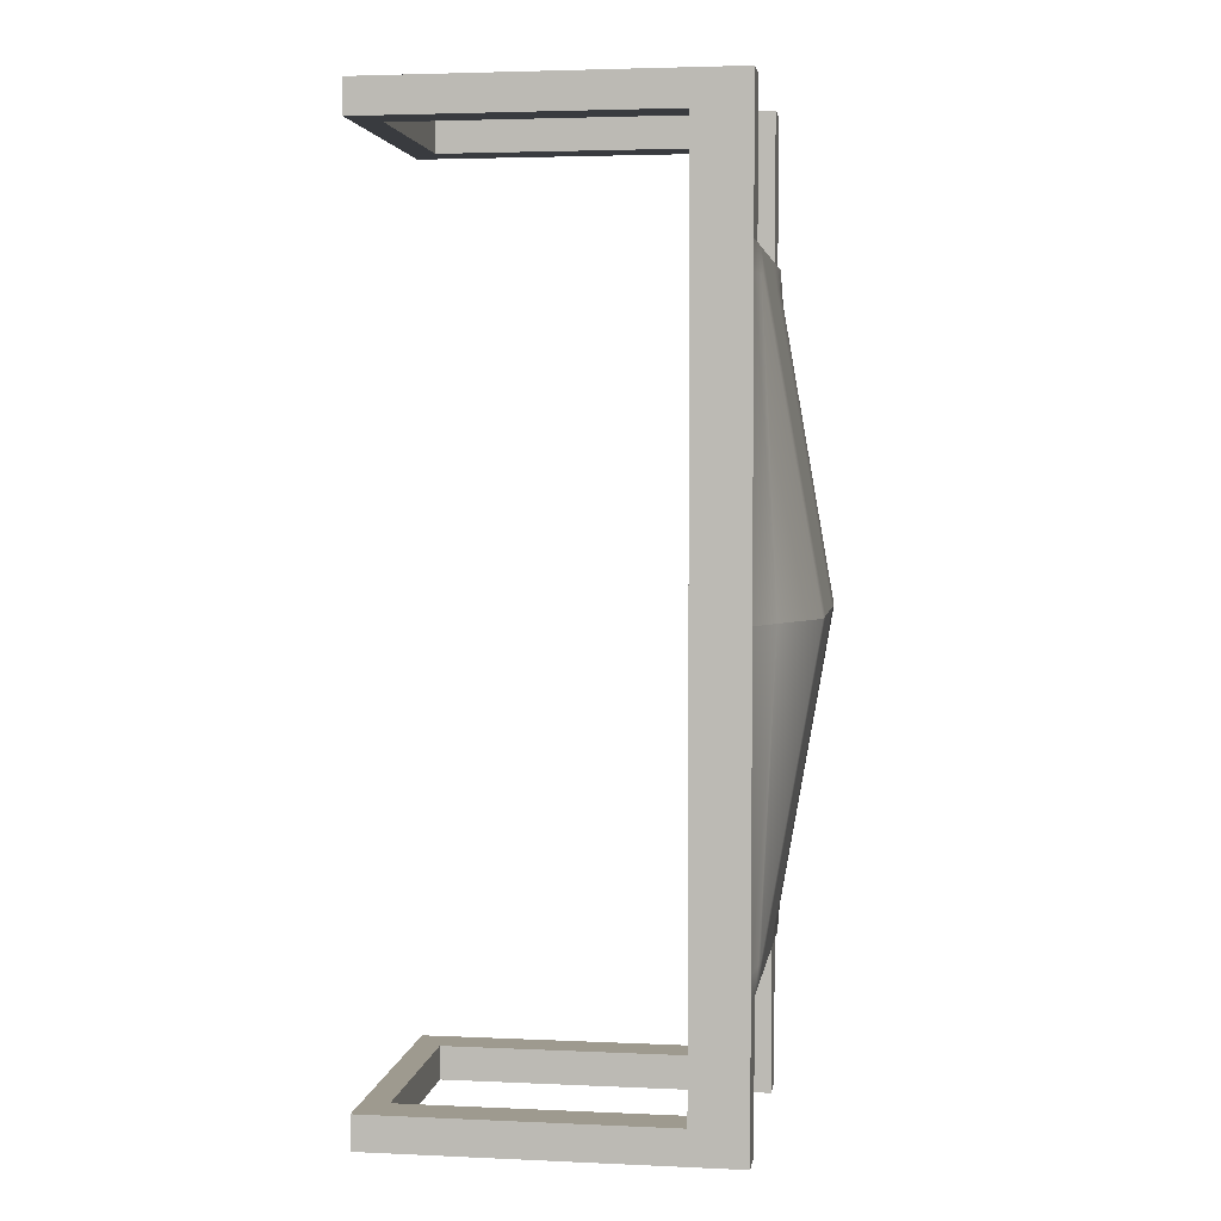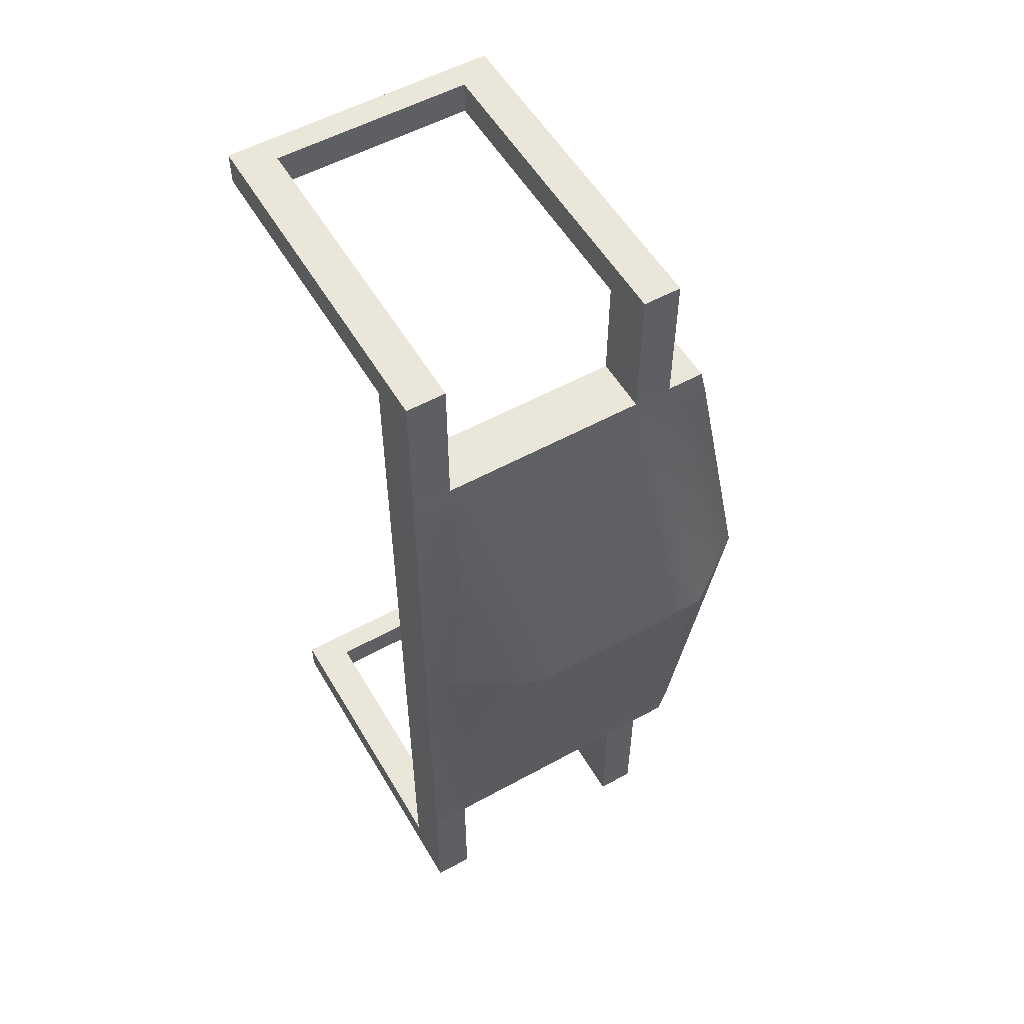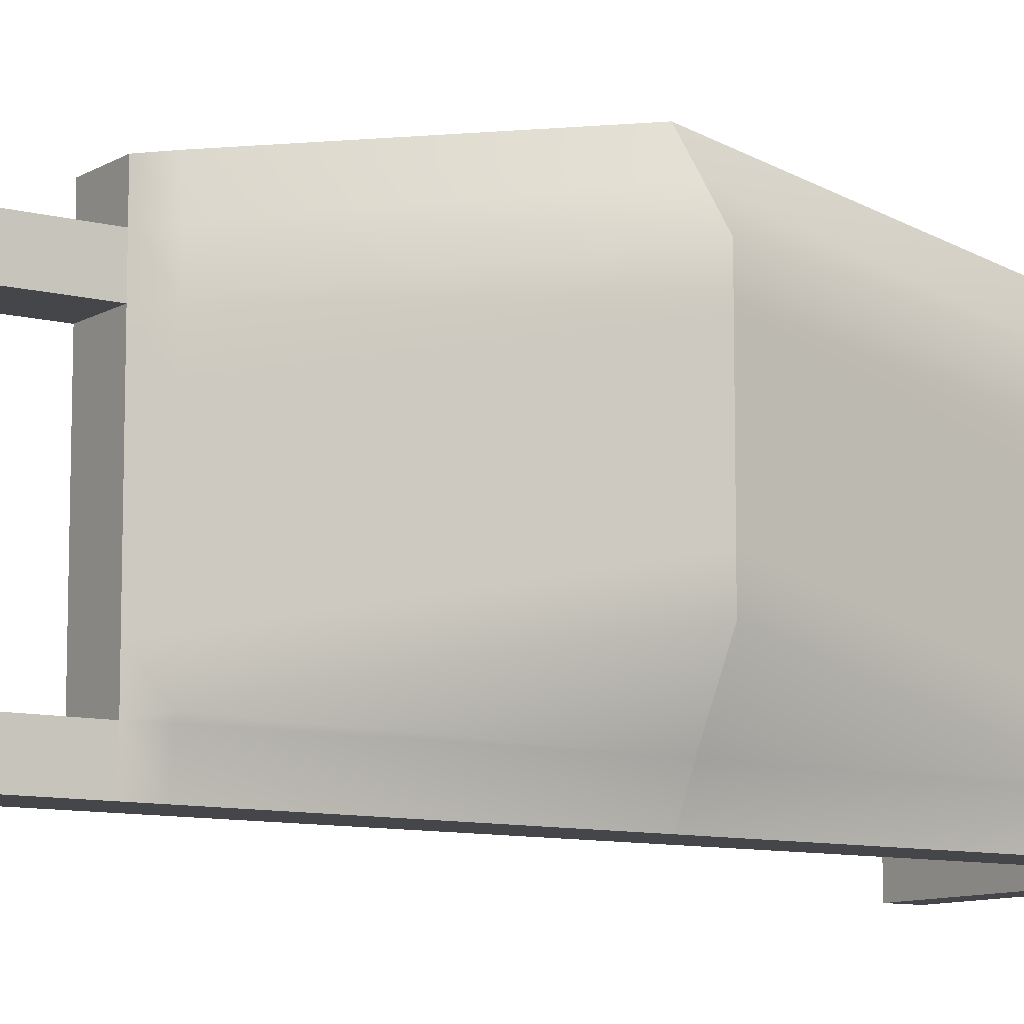
<metadata>
{"format":"obj","ext":"obj","renderer":"f3d","projection":"perspective","resolution":1024,"background":"white","views":[{"elev":3.7,"azim":-171.6,"up":"+Y"},{"elev":54.9,"azim":-120.1,"up":"+Y"},{"elev":-9.7,"azim":-124.3,"up":"+Z"}]}
</metadata>
<code>
g mask_medical_mask_mesh
v -0.1096 0.2693 -0.08288
v -0.1096 0.2499 -0.08288
v -0.1096 0.2499 0.07641
v -0.1096 0.2693 0.07641
v -0.3128 0.2693 0.07641
v -0.3128 0.2693 0.05485
v -0.2815 0.2693 0.05485
v -0.2815 0.2693 0.07641
v -0.1248 0.2693 0.05485
v -0.1096 0.2693 0.07641
v -0.2815 0.2499 0.07641
v -0.3128 0.2499 0.07641
v -0.3128 0.2693 0.07641
v -0.2815 0.2693 0.07641
v -0.1096 0.2499 0.07641
v -0.1096 0.2693 0.07641
v -0.1096 0.2693 0.07641
v -0.1248 0.2693 0.05485
v -0.1248 0.2693 -0.06087
v -0.1096 0.2693 -0.08288
v -0.1248 0.2499 -0.06087
v -0.1248 0.2693 -0.06087
v -0.1248 0.2693 0.05485
v -0.1248 0.2499 0.05485
v -0.1248 0.2499 -0.06087
v -0.1248 0.2499 0.05485
v -0.1096 0.2499 0.07641
v -0.1096 0.2499 -0.08288
v -0.1248 0.2693 -0.06087
v -0.3128 0.2693 -0.06087
v -0.3128 0.2693 -0.08288
v -0.1096 0.2693 -0.08288
v -0.1096 0.2693 -0.08288
v -0.3128 0.2693 -0.08288
v -0.2815 0.2499 -0.08288
v -0.1096 0.2499 -0.08288
v -0.2815 0.2499 -0.08288
v -0.2815 0.2499 -0.06087
v -0.1248 0.2499 -0.06087
v -0.1096 0.2499 -0.08288
v -0.1248 0.2499 -0.06087
v -0.2815 0.2499 -0.06087
v -0.3128 0.2693 -0.06087
v -0.1248 0.2693 -0.06087
v -0.1248 0.2693 0.05485
v -0.2815 0.2693 0.05485
v -0.2815 0.2499 0.05485
v -0.1248 0.2499 0.05485
v -0.1248 0.2499 0.05485
v -0.2815 0.2499 0.05485
v -0.2815 0.2499 0.07641
v -0.1096 0.2499 0.07641
v -0.344 1.144e-07 -0.02229
v -0.3154 0.1719 -0.0576
v -0.3154 0.1719 -0.03503
v -0.344 1.526e-07 0.00028
v -0.3128 0.1875 0.09752
v -0.3138 0.1719 0.1008
v -0.3146 0.1719 0.07951
v -0.3128 0.1875 0.07641
v -0.3154 0.1719 0.05812
v -0.3128 0.1875 0.05485
v -0.3154 0.1719 0.0349
v -0.3128 0.1875 0.03163
v -0.3154 0.1719 0.01095
v -0.3128 0.1875 0.007683
v -0.3154 0.1719 -0.03503
v -0.3128 0.1875 -0.03829
v -0.3154 0.1719 -0.0576
v -0.3128 0.1875 -0.06087
v -0.3147 0.1719 -0.06087
v -0.3128 0.1719 -0.08288
v -0.3128 0.1875 -0.08288
v -0.344 1.526e-07 0.0702
v -0.3154 0.1719 0.0349
v -0.3154 0.1719 0.05812
v -0.344 1.526e-07 0.09342
v -0.344 1.526e-07 0.00028
v -0.3154 0.1719 -0.03503
v -0.3154 0.1719 0.01095
v -0.344 1.907e-07 0.04626
v -0.3128 0.1875 0.007683
v -0.3128 0.1875 -0.03829
v -0.2815 0.1875 -0.03829
v -0.2815 0.1875 0.007683
v -0.3128 0.1875 -0.06087
v -0.2815 0.1875 -0.06087
v -0.3128 0.1875 0.03163
v -0.2815 0.1875 0.03163
v -0.2815 0.1875 0.05485
v -0.3128 0.1875 0.05485
v -0.3138 0.1719 0.1008
v -0.3128 0.1875 0.09752
v -0.2815 0.1875 0.09752
v -0.2815 0.1719 0.1008
v -0.3138 1.907e-07 0.1361
v -0.2815 1.526e-07 0.1361
v -0.3128 0.1719 -0.08288
v -0.3128 2.48e-07 -0.08288
v -0.2815 1.144e-07 -0.08288
v -0.2815 0.1719 -0.08288
v -0.3128 0.1875 -0.08288
v -0.2815 0.1875 -0.08288
v -0.2815 2.48e-07 -0.02229
v -0.2815 1.907e-07 0.00028
v -0.2815 0.1719 -0.03503
v -0.2815 0.1719 -0.0576
v -0.2815 0.1719 0.05812
v -0.2815 0.1719 0.07951
v -0.2815 0.1875 0.07641
v -0.2815 0.1875 0.05485
v -0.2815 0.1719 0.0349
v -0.2815 0.1875 0.03163
v -0.2815 0.1875 0.09752
v -0.2815 0.1719 0.1008
v -0.2815 0.1719 0.01095
v -0.2815 0.1875 0.007683
v -0.2815 0.1719 -0.03503
v -0.2815 0.1875 -0.03829
v -0.2815 0.1719 -0.0576
v -0.2815 0.1875 -0.06087
v -0.2815 0.1719 -0.06087
v -0.2815 0.1719 -0.08288
v -0.2815 0.1875 -0.08288
v -0.2815 2.861e-07 0.0702
v -0.2815 2.48e-07 0.09342
v -0.2815 0.1719 0.05812
v -0.2815 0.1719 0.0349
v -0.2815 1.907e-07 0.00028
v -0.2815 2.48e-07 0.04626
v -0.2815 0.1719 0.01095
v -0.2815 0.1719 -0.03503
v -0.3128 0.2693 -0.08288
v -0.3128 0.1875 -0.08288
v -0.2815 0.1875 -0.08288
v -0.2815 0.2499 -0.08288
v -0.2815 0.2499 -0.08288
v -0.2815 0.1875 -0.08288
v -0.2815 0.1875 -0.06087
v -0.2815 0.2499 -0.06087
v -0.2815 0.2499 -0.06087
v -0.2815 0.1875 -0.06087
v -0.3128 0.1875 -0.06087
v -0.3128 0.2693 -0.06087
v -0.3128 0.2693 -0.06087
v -0.3128 0.1875 -0.06087
v -0.3128 0.1875 -0.08288
v -0.3128 0.2693 -0.08288
v -0.3128 0.1875 0.09752
v -0.3128 0.1875 0.07641
v -0.2815 0.1875 0.07641
v -0.2815 0.1875 0.09752
v -0.3128 0.2499 0.07641
v -0.3128 0.1875 0.07641
v -0.3128 0.1875 0.05485
v -0.3128 0.2499 0.05485
v -0.3128 0.2499 0.05485
v -0.3128 0.1875 0.05485
v -0.2815 0.1875 0.05485
v -0.2815 0.2499 0.05485
v -0.2815 0.2499 0.05485
v -0.2815 0.1875 0.05485
v -0.2815 0.1875 0.07641
v -0.2815 0.2499 0.07641
v -0.2815 0.2499 0.07641
v -0.2815 0.1875 0.07641
v -0.3128 0.1875 0.07641
v -0.3128 0.2499 0.07641
v -0.3289 1.907e-07 0.115
v -0.3146 0.1719 0.07951
v -0.3138 0.1719 0.1008
v -0.3138 1.907e-07 0.1361
v -0.3234 1.144e-07 -0.06087
v -0.3147 0.1719 -0.06087
v -0.3154 0.1719 -0.0576
v -0.344 1.144e-07 -0.02229
v -0.2815 2.48e-07 0.09342
v -0.2815 2.098e-07 0.115
v -0.2815 0.1719 0.07951
v -0.2815 0.1719 0.05812
v -0.2815 1.144e-07 -0.08288
v -0.2815 2.48e-07 -0.06087
v -0.2815 0.1719 -0.06087
v -0.2815 0.1719 -0.08288
v -0.3146 0.1719 0.07951
v -0.3289 1.907e-07 0.115
v -0.344 1.526e-07 0.09342
v -0.3154 0.1719 0.05812
v -0.2815 0.1719 0.1008
v -0.2815 0.1719 0.07951
v -0.2815 2.098e-07 0.115
v -0.2815 1.526e-07 0.1361
v -0.3128 0.1719 -0.08288
v -0.3147 0.1719 -0.06087
v -0.3234 1.144e-07 -0.06087
v -0.3128 2.48e-07 -0.08288
v -0.2815 0.1719 -0.0576
v -0.2815 0.1719 -0.06087
v -0.2815 2.48e-07 -0.06087
v -0.2815 2.48e-07 -0.02229
v -0.3128 0.2499 0.07641
v -0.3128 0.2499 0.05485
v -0.3128 0.2693 0.05485
v -0.3128 0.2693 0.07641
v -0.3128 0.2693 0.05485
v -0.3128 0.2499 0.05485
v -0.2815 0.2499 0.05485
v -0.2815 0.2693 0.05485
v -0.1096 -0.2499 0.07641
v -0.1096 -0.2499 -0.08288
v -0.1096 -0.2693 -0.08288
v -0.1096 -0.2693 0.07641
v -0.3128 -0.2693 0.07641
v -0.2815 -0.2693 0.07641
v -0.2815 -0.2693 0.05485
v -0.3128 -0.2693 0.05485
v -0.1248 -0.2693 0.05485
v -0.1096 -0.2693 0.07641
v -0.3128 -0.2693 0.07641
v -0.3128 -0.2499 0.07641
v -0.2815 -0.2499 0.07641
v -0.2815 -0.2693 0.07641
v -0.1096 -0.2499 0.07641
v -0.1096 -0.2693 0.07641
v -0.1248 -0.2693 -0.06087
v -0.1248 -0.2693 0.05485
v -0.1096 -0.2693 0.07641
v -0.1096 -0.2693 -0.08288
v -0.1248 -0.2499 -0.06087
v -0.1248 -0.2499 0.05485
v -0.1248 -0.2693 0.05485
v -0.1248 -0.2693 -0.06087
v -0.1096 -0.2499 0.07641
v -0.1248 -0.2499 0.05485
v -0.1248 -0.2499 -0.06087
v -0.1096 -0.2499 -0.08288
v -0.3128 -0.2693 -0.08288
v -0.3128 -0.2693 -0.06087
v -0.1248 -0.2693 -0.06087
v -0.1096 -0.2693 -0.08288
v -0.2815 -0.2499 -0.08288
v -0.3128 -0.2693 -0.08288
v -0.1096 -0.2693 -0.08288
v -0.1096 -0.2499 -0.08288
v -0.2815 -0.2499 -0.08288
v -0.1096 -0.2499 -0.08288
v -0.1248 -0.2499 -0.06087
v -0.2815 -0.2499 -0.06087
v -0.3128 -0.2693 -0.06087
v -0.2815 -0.2499 -0.06087
v -0.1248 -0.2499 -0.06087
v -0.1248 -0.2693 -0.06087
v -0.2815 -0.2499 0.05485
v -0.2815 -0.2693 0.05485
v -0.1248 -0.2693 0.05485
v -0.1248 -0.2499 0.05485
v -0.2815 -0.2499 0.07641
v -0.2815 -0.2499 0.05485
v -0.1248 -0.2499 0.05485
v -0.1096 -0.2499 0.07641
v -0.344 1.144e-07 -0.02229
v -0.344 1.526e-07 0.00028
v -0.3154 -0.1719 -0.03503
v -0.3154 -0.1719 -0.0576
v -0.3128 -0.1875 0.09752
v -0.3128 -0.1875 0.07641
v -0.3146 -0.1719 0.07951
v -0.3138 -0.1719 0.1008
v -0.3154 -0.1719 0.05812
v -0.3128 -0.1875 0.05485
v -0.3154 -0.1719 0.0349
v -0.3128 -0.1875 0.03163
v -0.3154 -0.1719 0.01095
v -0.3128 -0.1875 0.007683
v -0.3154 -0.1719 -0.03503
v -0.3128 -0.1875 -0.03829
v -0.3154 -0.1719 -0.0576
v -0.3128 -0.1875 -0.06087
v -0.3147 -0.1719 -0.06087
v -0.3128 -0.1719 -0.08288
v -0.3128 -0.1875 -0.08288
v -0.344 1.526e-07 0.0702
v -0.344 1.526e-07 0.09342
v -0.3154 -0.1719 0.05812
v -0.3154 -0.1719 0.0349
v -0.344 1.526e-07 0.00028
v -0.344 1.907e-07 0.04626
v -0.3154 -0.1719 0.01095
v -0.3154 -0.1719 -0.03503
v -0.2815 -0.1875 -0.03829
v -0.3128 -0.1875 -0.03829
v -0.3128 -0.1875 0.007683
v -0.2815 -0.1875 0.007683
v -0.3128 -0.1875 -0.06087
v -0.2815 -0.1875 -0.06087
v -0.2815 -0.1875 0.03163
v -0.3128 -0.1875 0.03163
v -0.2815 -0.1875 0.05485
v -0.3128 -0.1875 0.05485
v -0.2815 -0.1875 0.09752
v -0.3128 -0.1875 0.09752
v -0.3138 -0.1719 0.1008
v -0.2815 -0.1719 0.1008
v -0.3138 1.907e-07 0.1361
v -0.2815 1.526e-07 0.1361
v -0.2815 1.144e-07 -0.08288
v -0.3128 2.48e-07 -0.08288
v -0.3128 -0.1719 -0.08288
v -0.2815 -0.1719 -0.08288
v -0.3128 -0.1875 -0.08288
v -0.2815 -0.1875 -0.08288
v -0.2815 2.48e-07 -0.02229
v -0.2815 -0.1719 -0.0576
v -0.2815 -0.1719 -0.03503
v -0.2815 1.907e-07 0.00028
v -0.2815 -0.1875 0.07641
v -0.2815 -0.1719 0.07951
v -0.2815 -0.1719 0.05812
v -0.2815 -0.1875 0.05485
v -0.2815 -0.1719 0.0349
v -0.2815 -0.1875 0.03163
v -0.2815 -0.1875 0.09752
v -0.2815 -0.1719 0.1008
v -0.2815 -0.1719 0.01095
v -0.2815 -0.1875 0.007683
v -0.2815 -0.1719 -0.03503
v -0.2815 -0.1875 -0.03829
v -0.2815 -0.1719 -0.0576
v -0.2815 -0.1875 -0.06087
v -0.2815 -0.1719 -0.06087
v -0.2815 -0.1719 -0.08288
v -0.2815 -0.1875 -0.08288
v -0.2815 2.861e-07 0.0702
v -0.2815 -0.1719 0.0349
v -0.2815 -0.1719 0.05812
v -0.2815 2.48e-07 0.09342
v -0.2815 1.907e-07 0.00028
v -0.2815 -0.1719 -0.03503
v -0.2815 -0.1719 0.01095
v -0.2815 2.48e-07 0.04626
v -0.3128 -0.2693 -0.08288
v -0.2815 -0.2499 -0.08288
v -0.2815 -0.1875 -0.08288
v -0.3128 -0.1875 -0.08288
v -0.2815 -0.2499 -0.08288
v -0.2815 -0.2499 -0.06087
v -0.2815 -0.1875 -0.06087
v -0.2815 -0.1875 -0.08288
v -0.2815 -0.2499 -0.06087
v -0.3128 -0.2693 -0.06087
v -0.3128 -0.1875 -0.06087
v -0.2815 -0.1875 -0.06087
v -0.3128 -0.2693 -0.06087
v -0.3128 -0.2693 -0.08288
v -0.3128 -0.1875 -0.08288
v -0.3128 -0.1875 -0.06087
v -0.2815 -0.1875 0.07641
v -0.3128 -0.1875 0.07641
v -0.3128 -0.1875 0.09752
v -0.2815 -0.1875 0.09752
v -0.3128 -0.2499 0.07641
v -0.3128 -0.2499 0.05485
v -0.3128 -0.1875 0.05485
v -0.3128 -0.1875 0.07641
v -0.3128 -0.2499 0.05485
v -0.2815 -0.2499 0.05485
v -0.2815 -0.1875 0.05485
v -0.3128 -0.1875 0.05485
v -0.2815 -0.2499 0.05485
v -0.2815 -0.2499 0.07641
v -0.2815 -0.1875 0.07641
v -0.2815 -0.1875 0.05485
v -0.2815 -0.2499 0.07641
v -0.3128 -0.2499 0.07641
v -0.3128 -0.1875 0.07641
v -0.2815 -0.1875 0.07641
v -0.3289 1.907e-07 0.115
v -0.3138 1.907e-07 0.1361
v -0.3138 -0.1719 0.1008
v -0.3146 -0.1719 0.07951
v -0.3234 1.144e-07 -0.06087
v -0.344 1.144e-07 -0.02229
v -0.3154 -0.1719 -0.0576
v -0.3147 -0.1719 -0.06087
v -0.2815 -0.1719 0.07951
v -0.2815 2.098e-07 0.115
v -0.2815 2.48e-07 0.09342
v -0.2815 -0.1719 0.05812
v -0.2815 -0.1719 -0.06087
v -0.2815 2.48e-07 -0.06087
v -0.2815 1.144e-07 -0.08288
v -0.2815 -0.1719 -0.08288
v -0.3146 -0.1719 0.07951
v -0.3154 -0.1719 0.05812
v -0.344 1.526e-07 0.09342
v -0.3289 1.907e-07 0.115
v -0.2815 2.098e-07 0.115
v -0.2815 -0.1719 0.07951
v -0.2815 -0.1719 0.1008
v -0.2815 1.526e-07 0.1361
v -0.3234 1.144e-07 -0.06087
v -0.3147 -0.1719 -0.06087
v -0.3128 -0.1719 -0.08288
v -0.3128 2.48e-07 -0.08288
v -0.2815 2.48e-07 -0.06087
v -0.2815 -0.1719 -0.06087
v -0.2815 -0.1719 -0.0576
v -0.2815 2.48e-07 -0.02229
v -0.3128 -0.2693 0.05485
v -0.3128 -0.2499 0.05485
v -0.3128 -0.2499 0.07641
v -0.3128 -0.2693 0.07641
v -0.3128 -0.2693 0.05485
v -0.2815 -0.2693 0.05485
v -0.2815 -0.2499 0.05485
v -0.3128 -0.2499 0.05485
v -0.344 1.907e-07 0.04626
v -0.3154 0.1719 0.01095
v -0.3154 0.1719 0.0349
v -0.344 1.526e-07 0.0702
v -0.2815 0.1719 0.0349
v -0.2815 0.1719 0.01095
v -0.2815 2.48e-07 0.04626
v -0.2815 2.861e-07 0.0702
v -0.3154 -0.1719 0.0349
v -0.3154 -0.1719 0.01095
v -0.344 1.907e-07 0.04626
v -0.344 1.526e-07 0.0702
v -0.2815 2.48e-07 0.04626
v -0.2815 -0.1719 0.01095
v -0.2815 -0.1719 0.0349
v -0.2815 2.861e-07 0.0702
g mask_medical_mask_mesh_0
f 3 2 1
f 4 3 1
f 7 6 5
f 8 7 5
f 9 7 8
f 10 9 8
f 13 12 11
f 14 13 11
f 14 11 15
f 16 14 15
f 19 18 17
f 20 19 17
f 23 22 21
f 24 23 21
f 27 26 25
f 28 27 25
f 31 30 29
f 32 31 29
f 35 34 33
f 36 35 33
f 39 38 37
f 40 39 37
f 43 42 41
f 44 43 41
f 47 46 45
f 48 47 45
f 51 50 49
f 52 51 49
f 55 54 53
f 56 55 53
f 59 58 57
f 60 59 57
f 61 59 60
f 62 61 60
f 63 61 62
f 64 63 62
f 65 63 64
f 66 65 64
f 67 65 66
f 68 67 66
f 69 67 68
f 70 69 68
f 71 69 70
f 72 71 70
f 73 72 70
f 76 75 74
f 77 76 74
f 80 79 78
f 81 80 78
f 84 83 82
f 85 84 82
f 83 84 86
f 84 87 86
f 85 82 88
f 89 85 88
f 90 89 88
f 91 90 88
f 94 93 92
f 95 94 92
f 95 92 96
f 97 95 96
f 100 99 98
f 101 100 98
f 101 98 102
f 103 101 102
f 106 105 104
f 107 106 104
f 110 109 108
f 111 110 108
f 111 108 112
f 113 111 112
f 109 110 114
f 115 109 114
f 112 116 113
f 116 117 113
f 117 116 118
f 119 117 118
f 119 118 120
f 121 119 120
f 120 122 121
f 122 123 121
f 123 124 121
f 127 126 125
f 128 127 125
f 131 130 129
f 132 131 129
f 135 134 133
f 136 135 133
f 139 138 137
f 140 139 137
f 143 142 141
f 144 143 141
f 147 146 145
f 148 147 145
f 151 150 149
f 152 151 149
f 155 154 153
f 156 155 153
f 159 158 157
f 160 159 157
f 163 162 161
f 164 163 161
f 167 166 165
f 168 167 165
f 171 170 169
f 172 171 169
f 175 174 173
f 176 175 173
f 179 178 177
f 180 179 177
f 183 182 181
f 184 183 181
f 187 186 185
f 188 187 185
f 191 190 189
f 192 191 189
f 195 194 193
f 196 195 193
f 199 198 197
f 200 199 197
f 203 202 201
f 204 203 201
f 207 206 205
f 208 207 205
f 211 210 209
f 212 211 209
f 215 214 213
f 216 215 213
f 215 217 214
f 217 218 214
f 221 220 219
f 222 221 219
f 223 221 222
f 224 223 222
f 227 226 225
f 228 227 225
f 231 230 229
f 232 231 229
f 235 234 233
f 236 235 233
f 239 238 237
f 240 239 237
f 243 242 241
f 244 243 241
f 247 246 245
f 248 247 245
f 251 250 249
f 252 251 249
f 255 254 253
f 256 255 253
f 259 258 257
f 260 259 257
f 263 262 261
f 264 263 261
f 267 266 265
f 268 267 265
f 267 269 266
f 269 270 266
f 270 269 271
f 272 270 271
f 272 271 273
f 274 272 273
f 274 273 275
f 276 274 275
f 276 275 277
f 278 276 277
f 277 279 278
f 279 280 278
f 280 281 278
f 284 283 282
f 285 284 282
f 288 287 286
f 289 288 286
f 292 291 290
f 293 292 290
f 290 291 294
f 295 290 294
f 292 293 296
f 297 292 296
f 296 298 297
f 298 299 297
f 302 301 300
f 303 302 300
f 304 302 303
f 305 304 303
f 308 307 306
f 309 308 306
f 310 308 309
f 311 310 309
f 314 313 312
f 315 314 312
f 318 317 316
f 319 318 316
f 318 319 320
f 319 321 320
f 322 316 317
f 323 322 317
f 320 321 324
f 321 325 324
f 324 325 326
f 325 327 326
f 326 327 328
f 327 329 328
f 330 328 329
f 331 330 329
f 332 331 329
f 335 334 333
f 336 335 333
f 339 338 337
f 340 339 337
f 343 342 341
f 344 343 341
f 347 346 345
f 348 347 345
f 351 350 349
f 352 351 349
f 355 354 353
f 356 355 353
f 359 358 357
f 360 359 357
f 363 362 361
f 364 363 361
f 367 366 365
f 368 367 365
f 371 370 369
f 372 371 369
f 375 374 373
f 376 375 373
f 379 378 377
f 380 379 377
f 383 382 381
f 384 383 381
f 387 386 385
f 388 387 385
f 391 390 389
f 392 391 389
f 395 394 393
f 396 395 393
f 399 398 397
f 400 399 397
f 403 402 401
f 404 403 401
f 407 406 405
f 408 407 405
f 411 410 409
f 412 411 409
f 415 414 413
f 416 415 413
f 419 418 417
f 420 419 417
f 423 422 421
f 424 423 421
f 427 426 425
f 428 427 425
f 431 430 429
f 432 431 429

</code>
